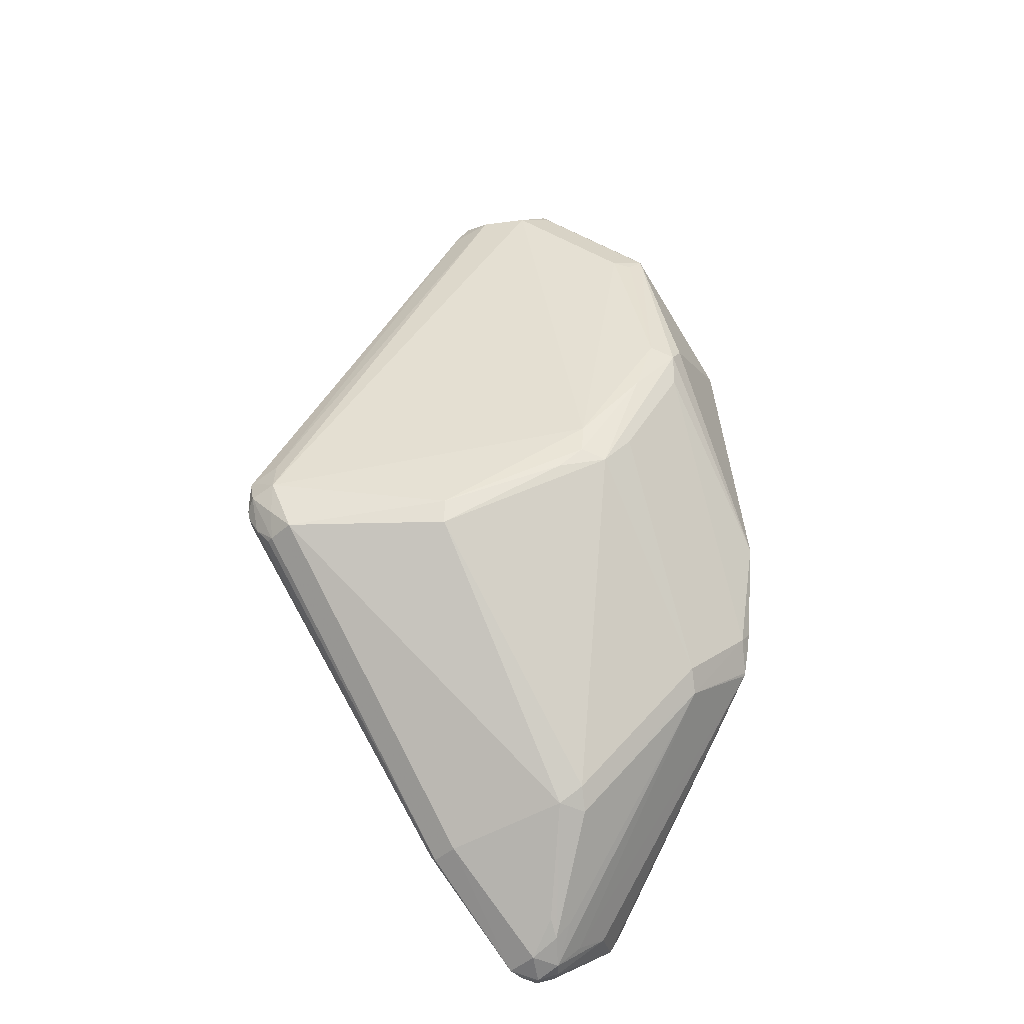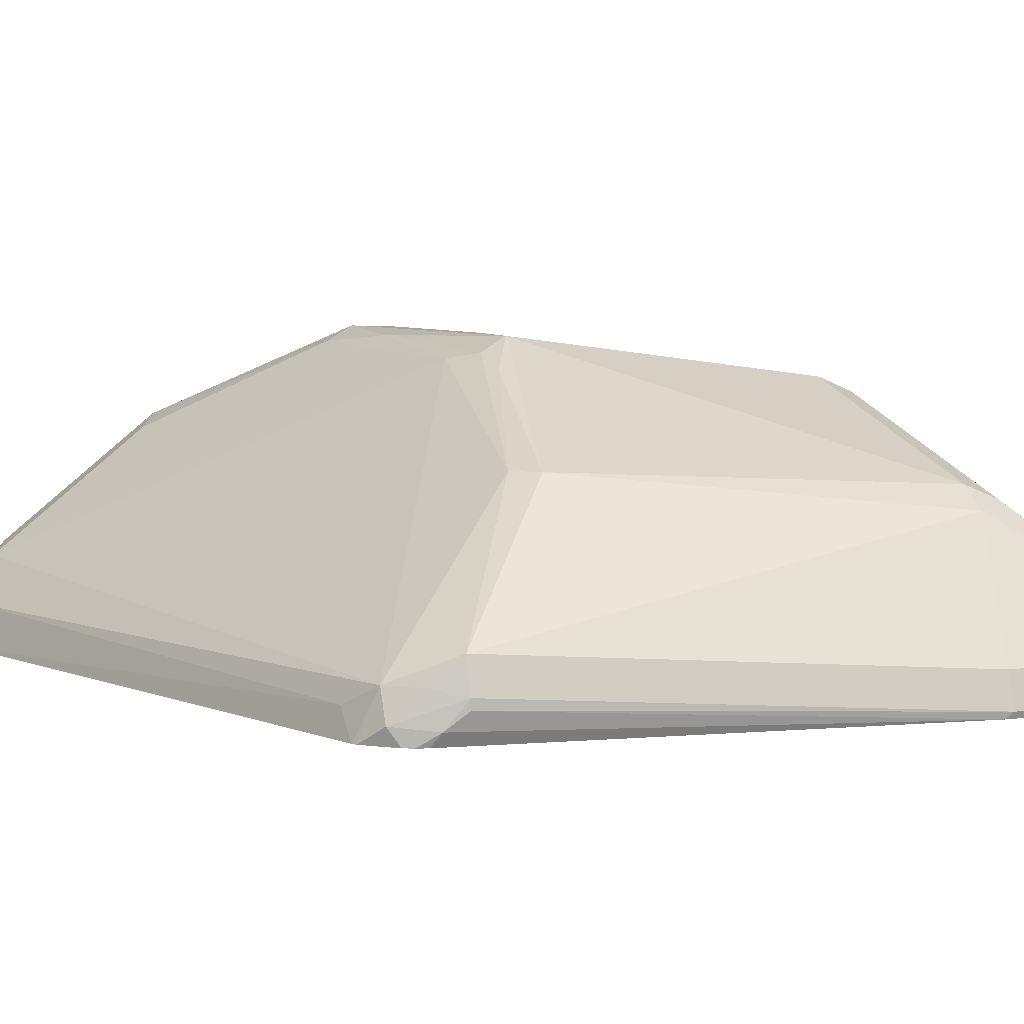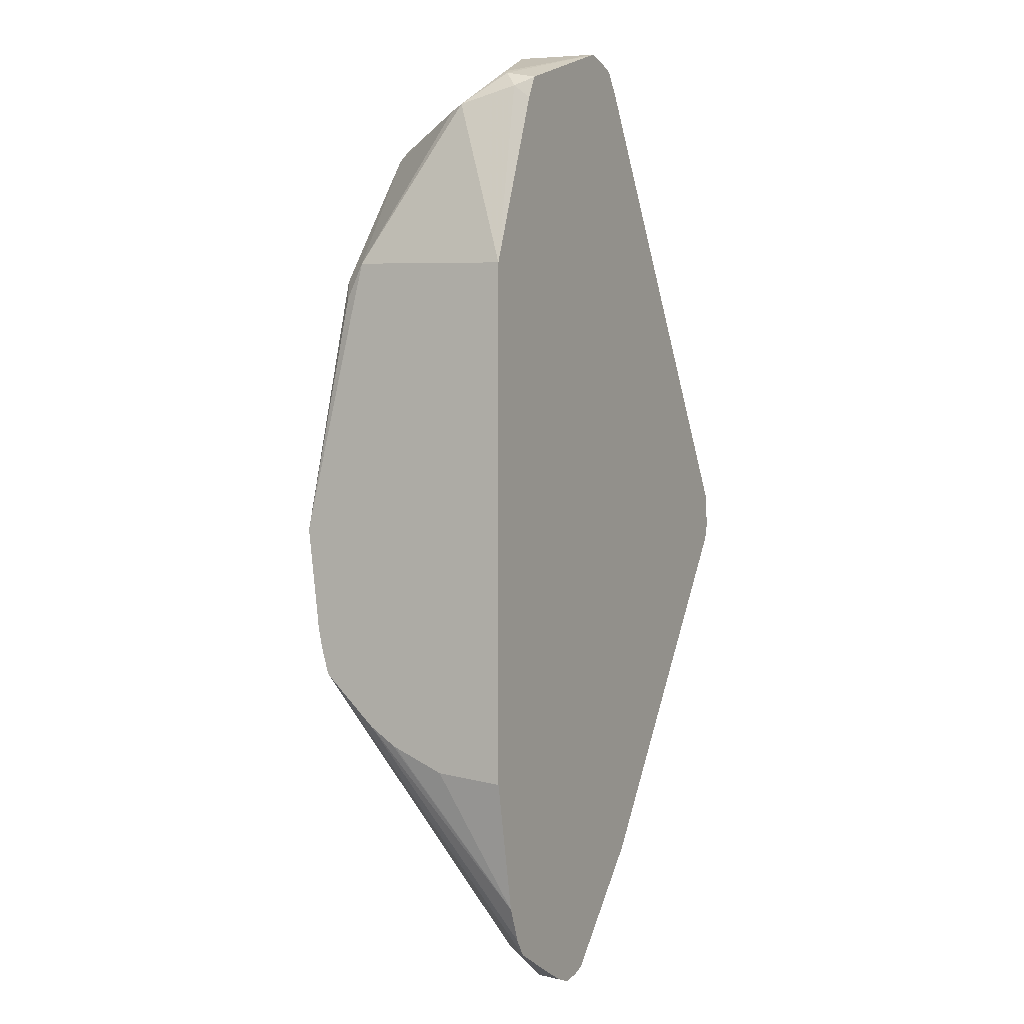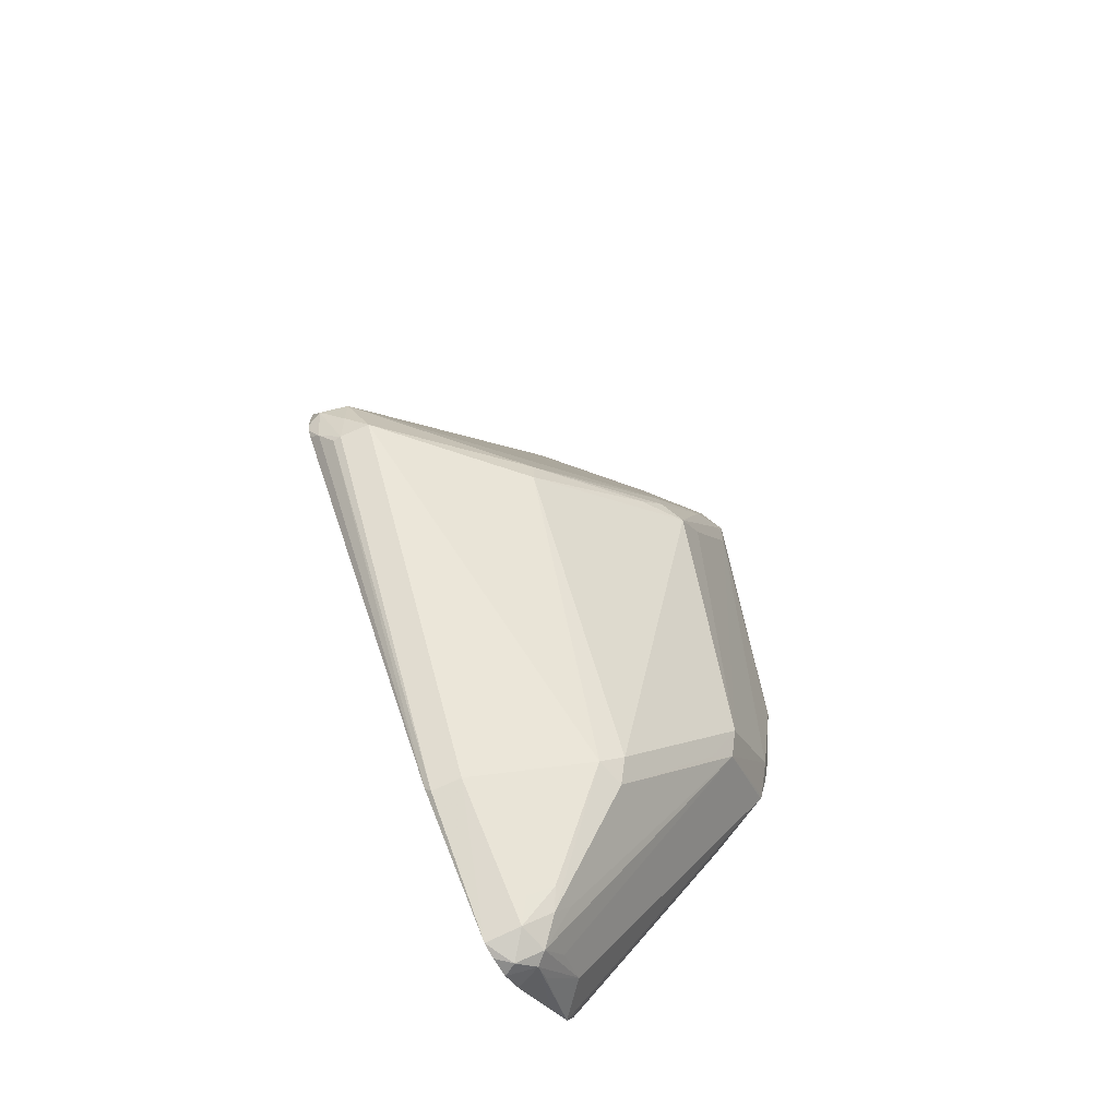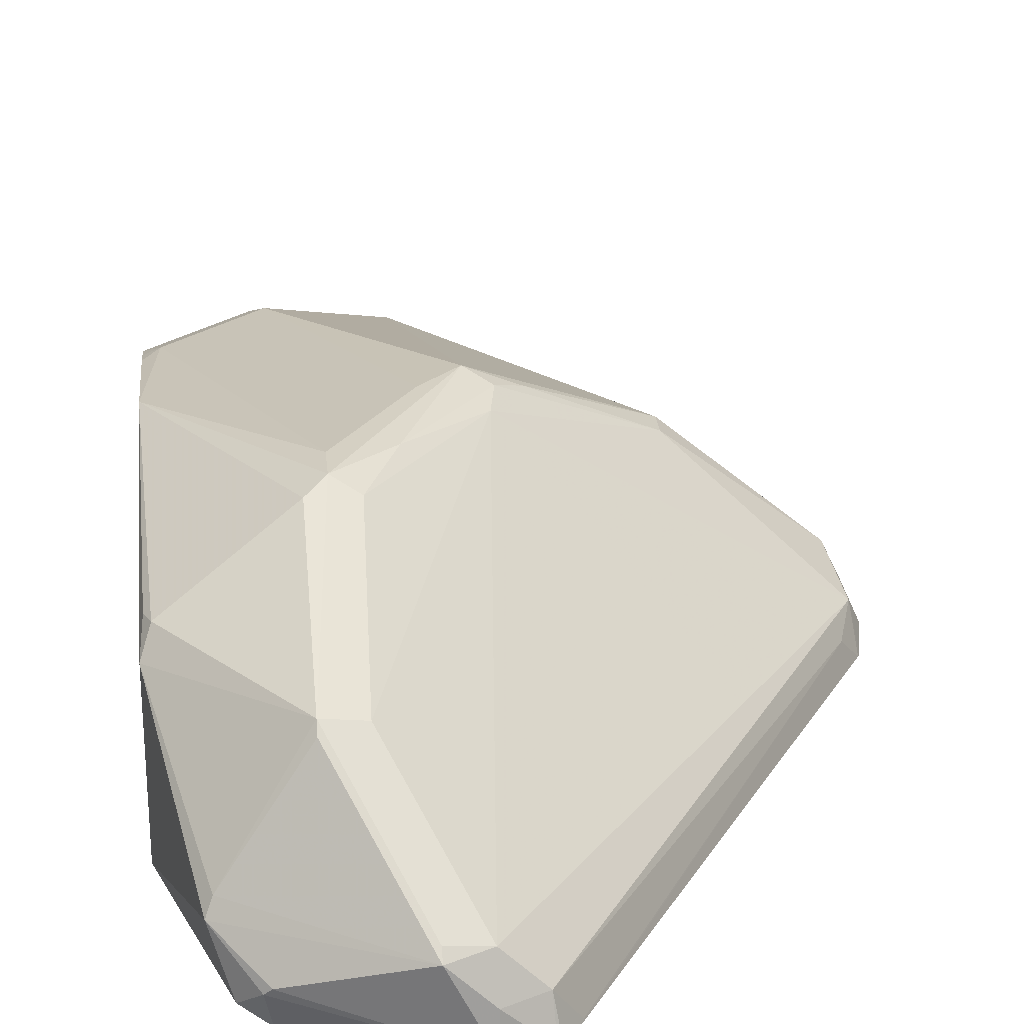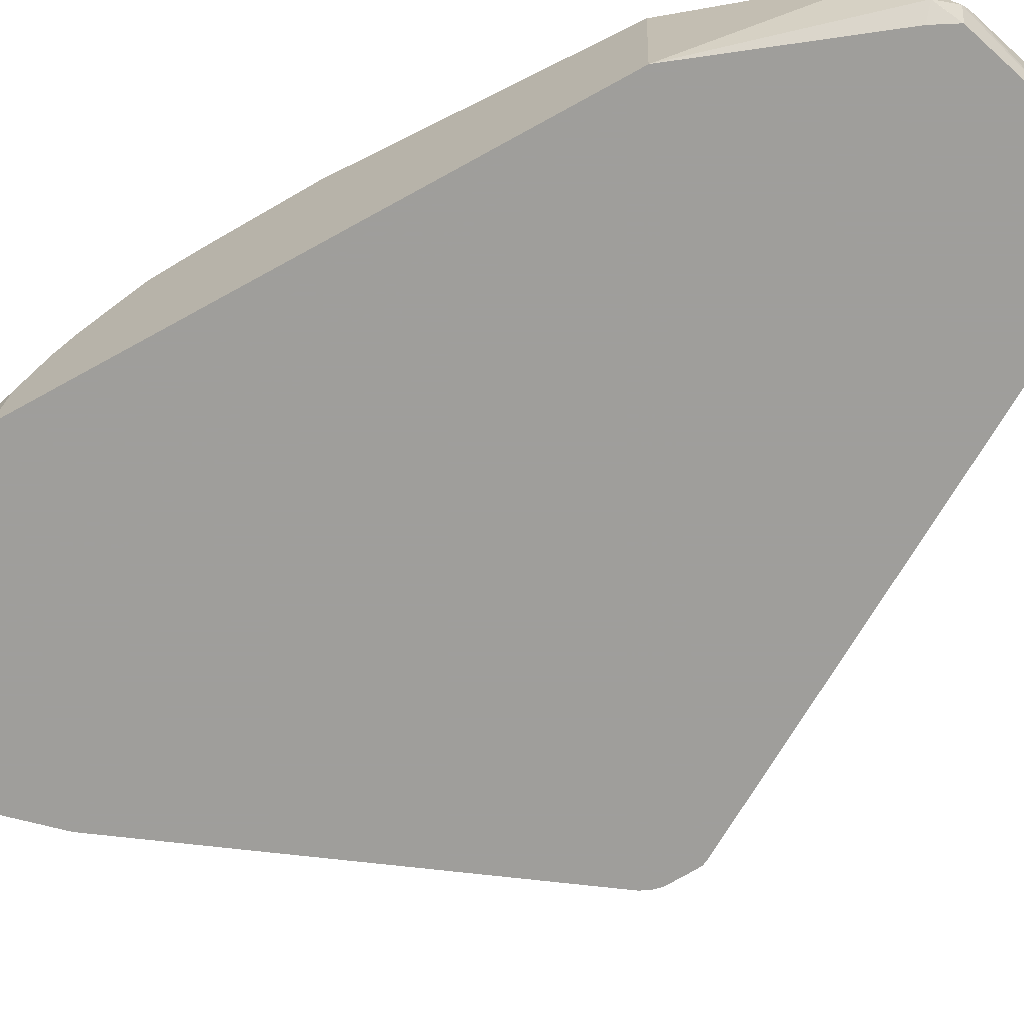
<metadata>
{"format":"obj","ext":"obj","renderer":"f3d","projection":"perspective","resolution":1024,"background":"white","views":[{"elev":-28.7,"azim":146.5,"up":"+Z"},{"elev":6.4,"azim":110.6,"up":"+Y"},{"elev":1.5,"azim":-62.0,"up":"+Z"},{"elev":-64.8,"azim":122.1,"up":"+Z"},{"elev":26.2,"azim":-5.6,"up":"+Y"},{"elev":-70.8,"azim":-61.0,"up":"+Y"}]}
</metadata>
<code>
v 0.003956 0.522 0.1416
v 0.03468 0.522 0.2222
v 0.02946 0.5272 0.2274
v 0.02141 0.5512 0.2194
v 0.00403 0.5961 0.1445
v 0.003956 0.6056 0.04887
v 0.003956 0.522 -0.09978
v 0.03988 0.522 0.2326
v 0.04013 0.522 0.2328
v 0.03748 0.5352 0.2355
v 0.04015 0.5379 0.2368
v 0.08831 0.5539 0.2528
v 0.02409 0.5579 0.2167
v 0.003956 0.613 0.04061
v 0.0562 0.6061 0.2007
v 0.008041 0.6061 0.1364
v 0.005367 0.6048 0.1284
v 0.00403 0.6021 0.1204
v 0.003956 0.6267 0.01679
v 0.003956 0.5534 -0.09669
v 0.01634 0.522 -0.1605
v 0.1043 0.522 0.2548
v 0.1044 0.5379 0.2528
v 0.1044 0.5539 0.2448
v 0.08831 0.5579 0.2488
v 0.0562 0.6021 0.2047
v 0.0562 0.6382 0.1204
v 0.07227 0.6021 0.1967
v 0.06424 0.6061 0.1947
v 0.07494 0.6369 0.1177
v 0.06424 0.6422 0.1124
v 0.01072 0.6235 -0.03743
v 0.003956 0.6211 -0.03176
v 0.06424 0.6422 0.09633
v 0.003956 0.578 -0.08594
v 0.0229 0.522 -0.1766
v 0.003956 0.5796 -0.08503
v 0.003956 0.591 -0.07723
v 0.1045 0.522 0.2548
v 0.1214 0.522 0.2503
v 0.1204 0.5379 0.2448
v 0.1204 0.6342 0.05214
v 0.2515 0.5405 0.02142
v 0.08831 0.6402 0.0883
v 0.1124 0.6422 0.03208
v 0.04818 0.6262 -0.0642
v 0.04283 0.6208 -0.07491
v 0.003956 0.6162 -0.05209
v 0.003956 0.6191 -0.04106
v 0.09636 0.6422 0.04815
v 0.02817 0.522 -0.1845
v 0.003956 0.599 -0.06947
v 0.003956 0.6155 -0.0535
v 0.1232 0.522 0.2491
v 0.1281 0.522 0.2422
v 0.1307 0.522 0.2385
v 0.1304 0.5226 0.2385
v 0.2462 0.5325 0.03744
v 0.1231 0.6369 0.03744
v 0.1846 0.6021 0.00404
v 0.255 0.522 0.028
v 0.2569 0.5287 0.01724
v 0.2515 0.5405 0.005356
v 0.2462 0.5512 -0.005307
v 0.2542 0.522 0.03009
v 0.1338 0.6315 0.02673
v 0.1846 0.6021 -0.007984
v 0.09636 0.5941 -0.1284
v 0.05352 0.6155 -0.08562
v 0.09098 0.5887 -0.1391
v 0.08229 0.5499 -0.1927
v 0.07628 0.5539 -0.1846
v 0.07494 0.5405 -0.2034
v 0.06224 0.5419 -0.1927
v 0.04416 0.5379 -0.1846
v 0.06157 0.5325 -0.2007
v 0.07066 0.5347 -0.2055
v 0.04052 0.522 -0.1913
v 0.2554 0.522 0.02078
v 0.2556 0.522 0.01248
v 0.2546 0.522 0.008442
v 0.2524 0.5272 1.78e-06
v 0.2488 0.5379 -0.007984
v 0.1365 0.5379 -0.1525
v 0.1044 0.586 -0.1364
v 0.08831 0.5539 -0.1846
v 0.08831 0.5379 -0.2007
v 0.07915 0.5287 -0.2087
v 0.07551 0.522 -0.2081
v 0.0657 0.522 -0.2047
v 0.2527 0.522 0.004494
v 0.2502 0.522 0.001045
v 0.1404 0.522 -0.1526
v 0.2488 0.5339 -0.007984
v 0.1391 0.5245 -0.1552
v 0.09143 0.522 -0.2043
v 0.09368 0.5432 -0.19
v 0.08467 0.522 -0.2068
f 44 59 45
f 46 68 69
f 43 65 61
f 45 59 66
f 45 66 67
f 45 67 68
f 45 68 46
f 45 46 50
f 46 69 47
f 47 73 74
f 47 69 70
f 47 70 71
f 47 71 72
f 47 72 73
f 47 74 53
f 51 75 76
f 51 76 77
f 51 77 78
f 43 58 65
f 51 53 75
f 47 53 48
f 43 64 60
f 36 38 52
f 43 62 63
f 53 74 75
f 31 50 34
f 32 46 47
f 32 47 48
f 32 48 49
f 32 49 33
f 32 34 46
f 34 50 46
f 36 52 53
f 43 63 64
f 36 53 51
f 41 54 55
f 41 55 56
f 41 56 57
f 41 57 58
f 41 58 43
f 42 59 44
f 42 43 60
f 42 60 59
f 43 61 62
f 40 54 41
f 56 65 58
f 82 91 92
f 59 60 66
f 75 77 76
f 77 88 89
f 77 89 90
f 77 90 78
f 81 91 82
f 82 92 93
f 82 93 94
f 82 94 83
f 83 94 95
f 73 75 74
f 84 95 96
f 84 87 97
f 84 97 85
f 85 97 86
f 86 97 87
f 87 96 88
f 88 98 89
f 93 96 95
f 93 95 94
f 31 45 50
f 84 96 87
f 73 77 75
f 73 88 77
f 73 87 88
f 60 64 67
f 60 67 66
f 61 79 62
f 62 79 80
f 62 80 81
f 62 81 82
f 62 82 83
f 62 83 63
f 63 83 64
f 64 83 95
f 64 95 84
f 64 84 85
f 64 85 67
f 67 85 68
f 68 85 70
f 68 70 69
f 70 85 71
f 71 86 87
f 71 87 73
f 71 73 72
f 71 85 86
f 56 58 57
f 31 44 45
f 88 96 98
f 30 42 44
f 1 93 92
f 1 92 91
f 1 91 81
f 1 81 80
f 1 80 79
f 1 79 61
f 1 61 65
f 1 65 56
f 1 56 55
f 1 96 93
f 1 55 54
f 1 40 39
f 1 39 22
f 1 22 9
f 1 9 8
f 1 8 2
f 2 8 3
f 3 8 9
f 3 9 10
f 3 10 4
f 1 54 40
f 1 98 96
f 1 89 98
f 1 78 90
f 1 2 3
f 1 3 4
f 1 4 5
f 30 44 31
f 1 5 6
f 1 6 14
f 1 14 19
f 1 19 33
f 1 33 49
f 1 49 48
f 1 48 53
f 1 53 52
f 1 52 38
f 1 38 37
f 1 37 35
f 1 35 20
f 1 20 7
f 1 7 21
f 1 21 36
f 1 36 51
f 1 51 78
f 4 10 11
f 4 11 12
f 1 90 89
f 4 13 5
f 16 27 19
f 16 19 17
f 17 19 18
f 19 32 33
f 19 27 31
f 19 31 34
f 19 34 32
f 20 35 21
f 21 37 38
f 15 31 27
f 21 38 36
f 23 39 40
f 23 40 41
f 23 41 24
f 24 42 28
f 24 41 43
f 24 43 42
f 28 42 30
f 28 30 29
f 4 12 13
f 22 39 23
f 15 30 31
f 21 35 37
f 7 20 21
f 5 14 6
f 15 29 30
f 5 13 15
f 5 15 16
f 5 16 17
f 5 17 18
f 5 18 19
f 5 19 14
f 9 22 10
f 10 22 11
f 12 22 23
f 11 22 12
f 12 23 24
f 12 24 25
f 12 25 26
f 12 26 13
f 13 26 15
f 15 27 16
f 15 26 25
f 15 25 24
f 15 24 28
f 15 28 29

</code>
